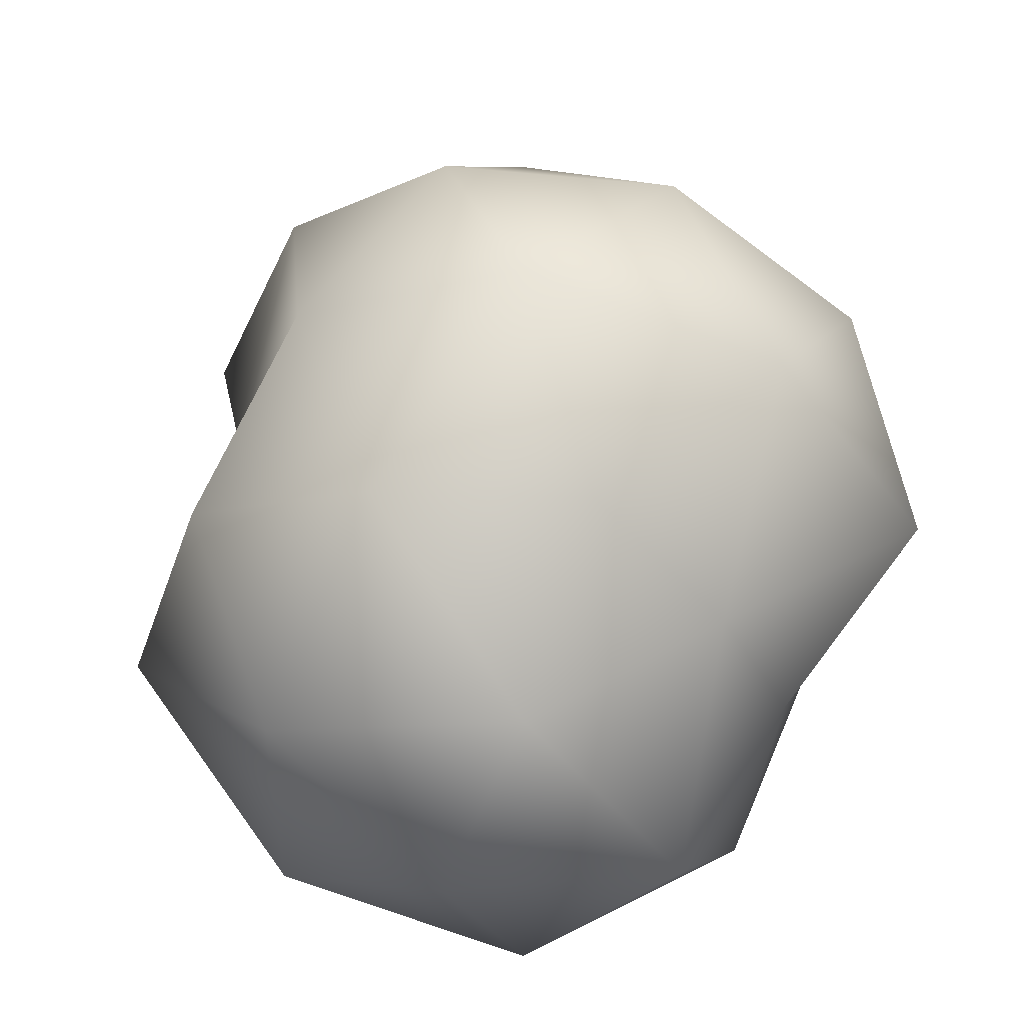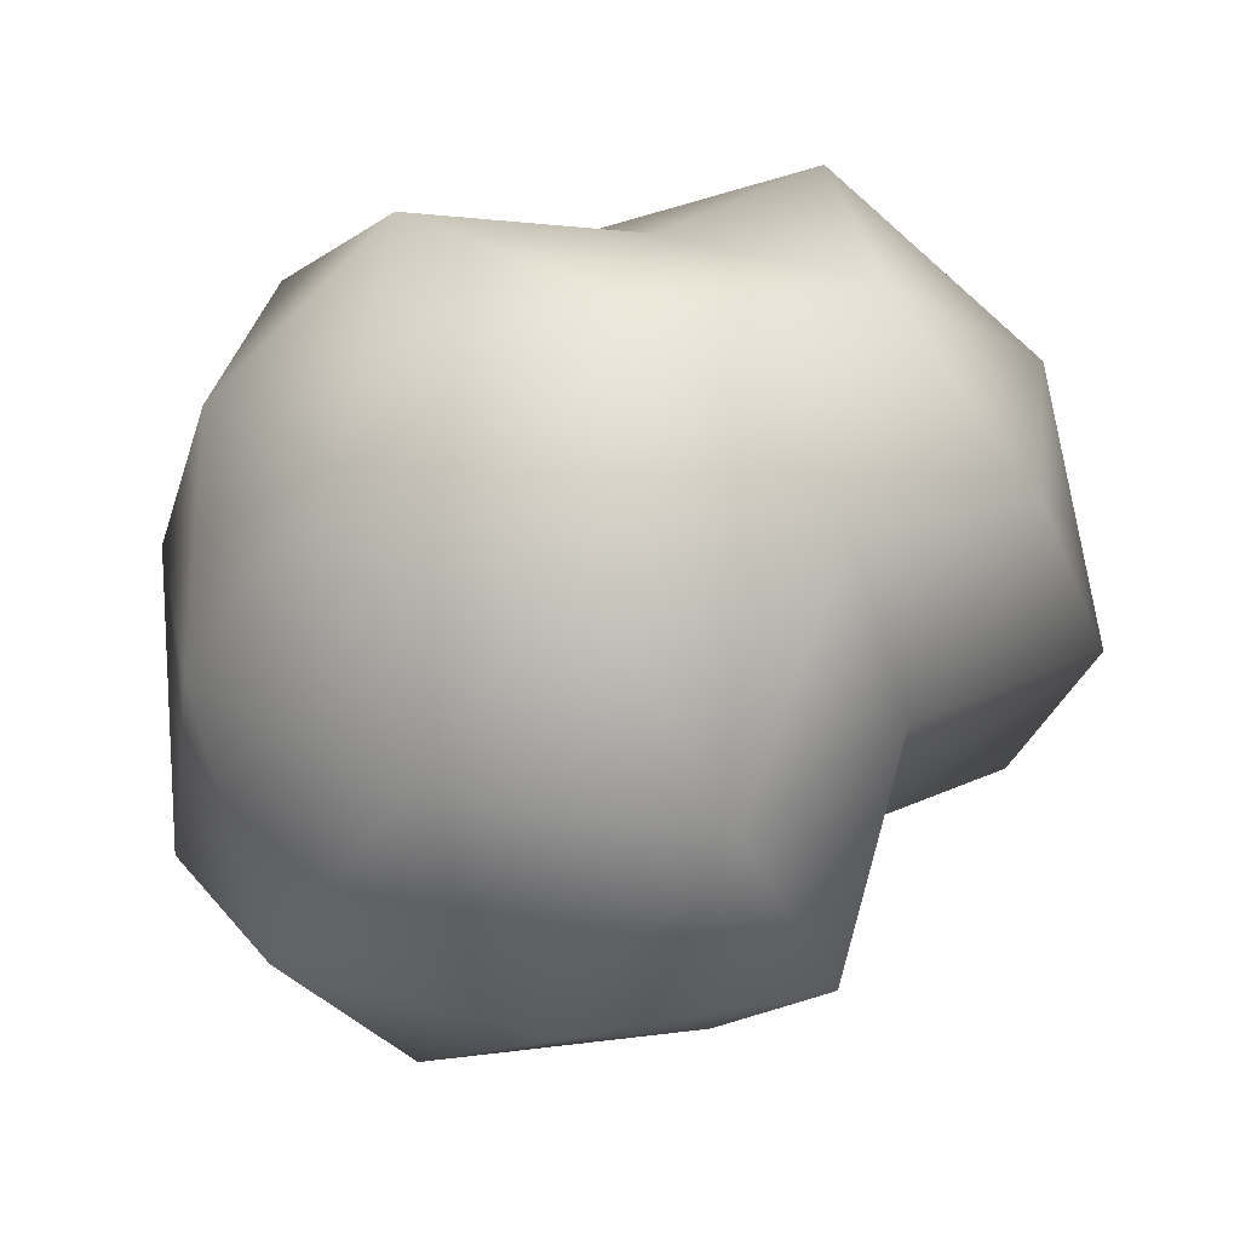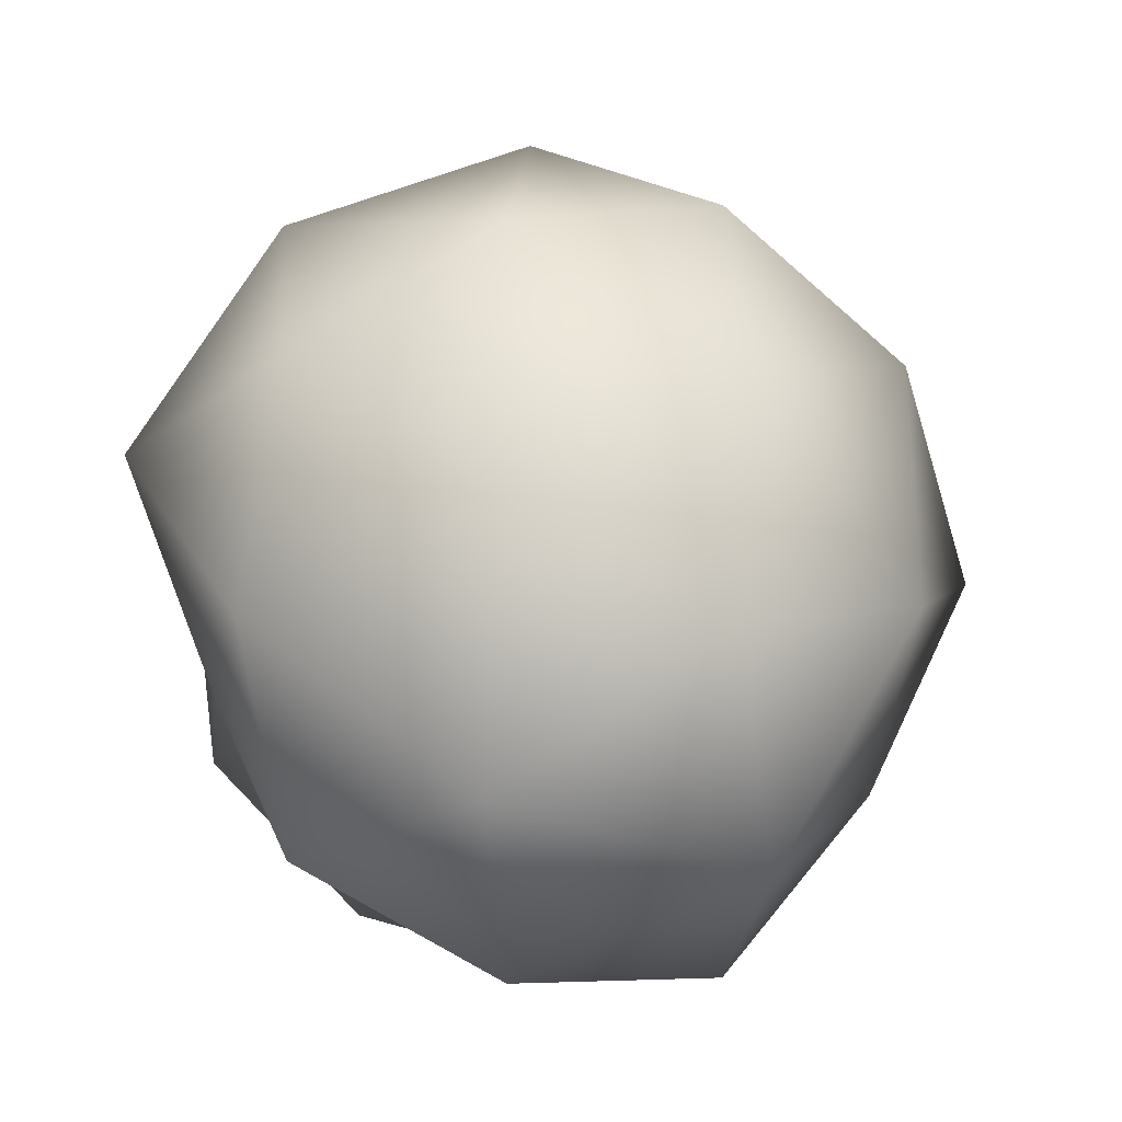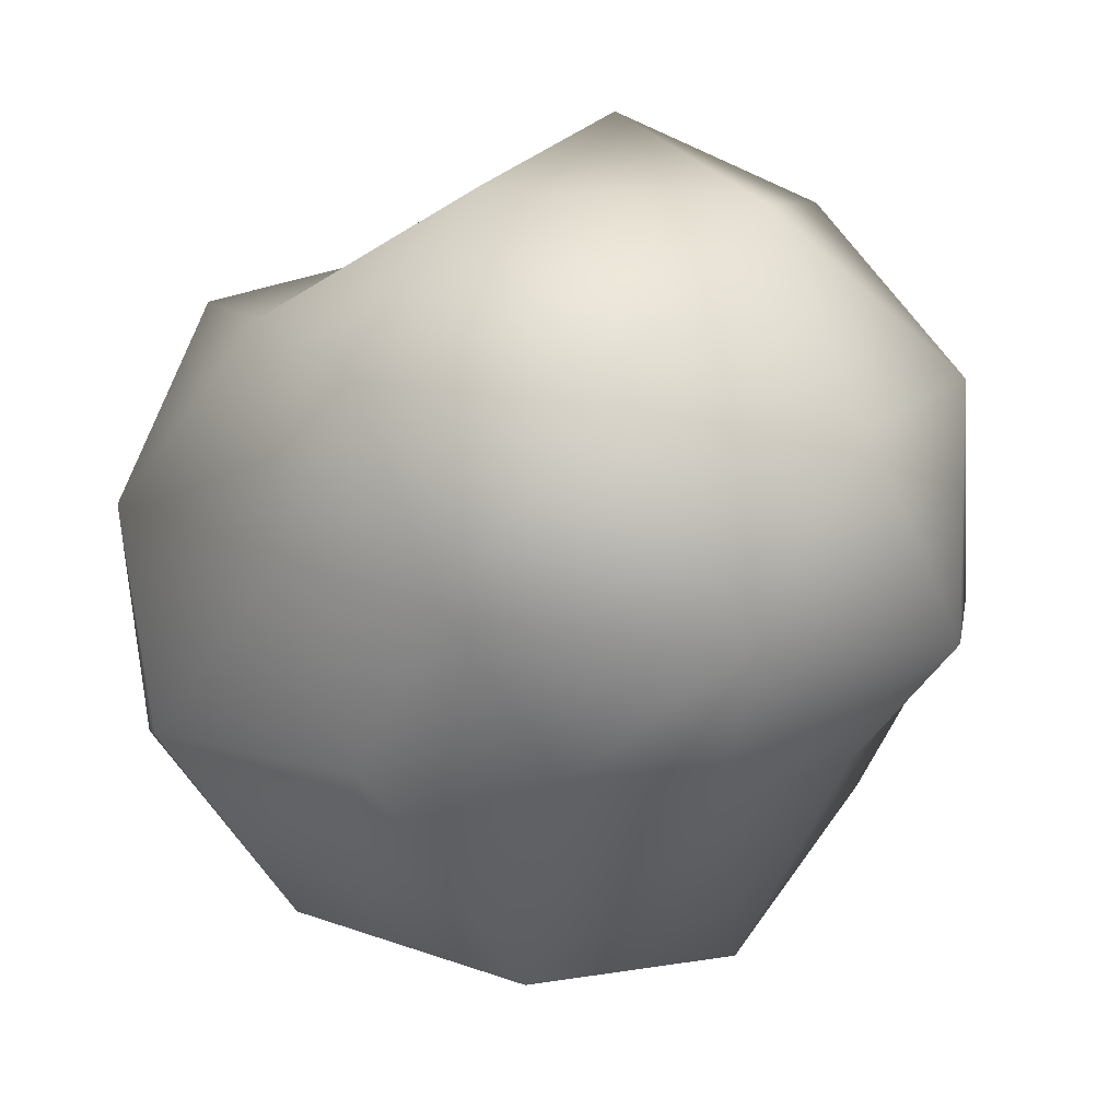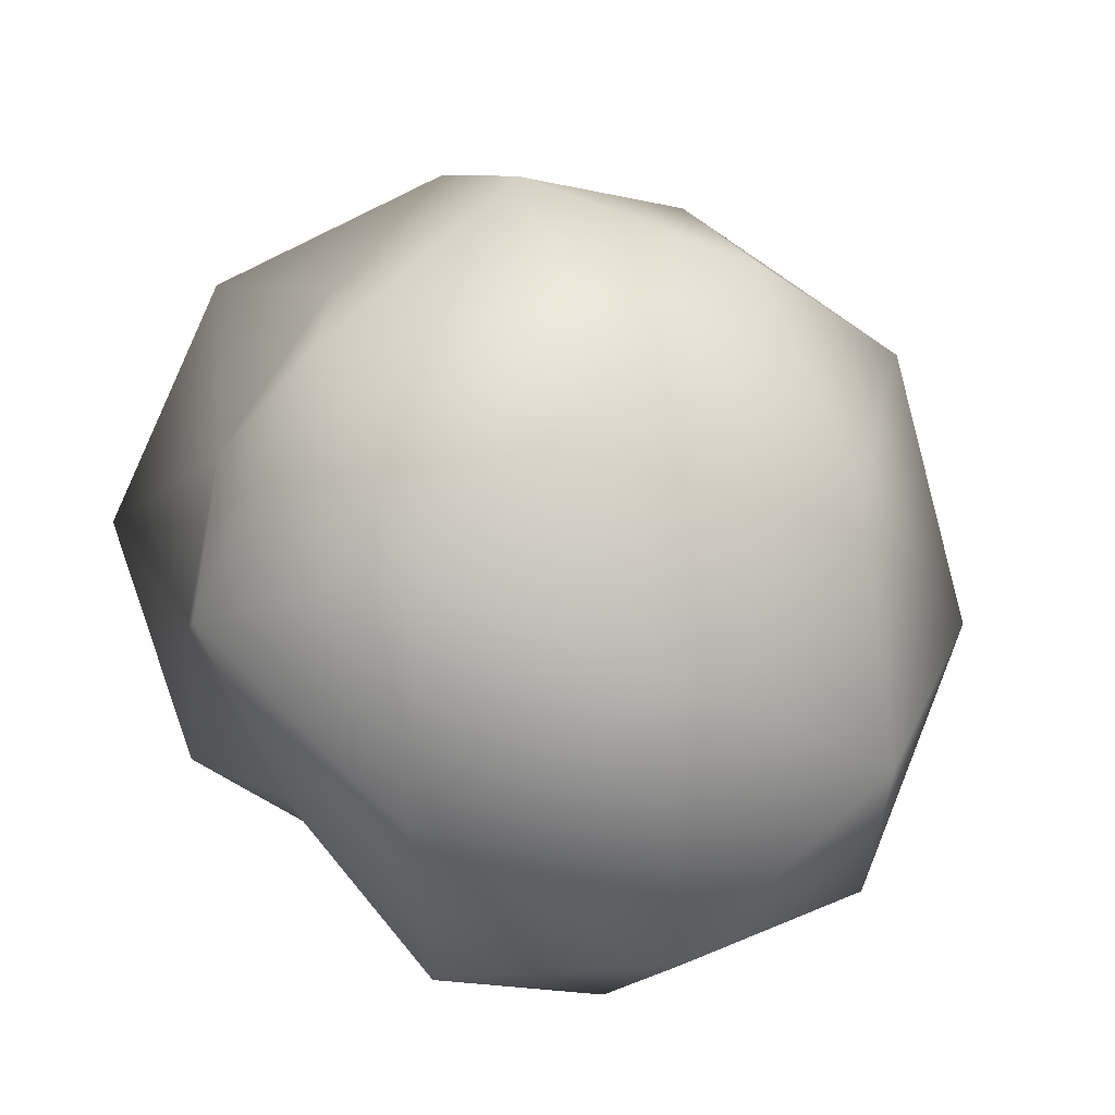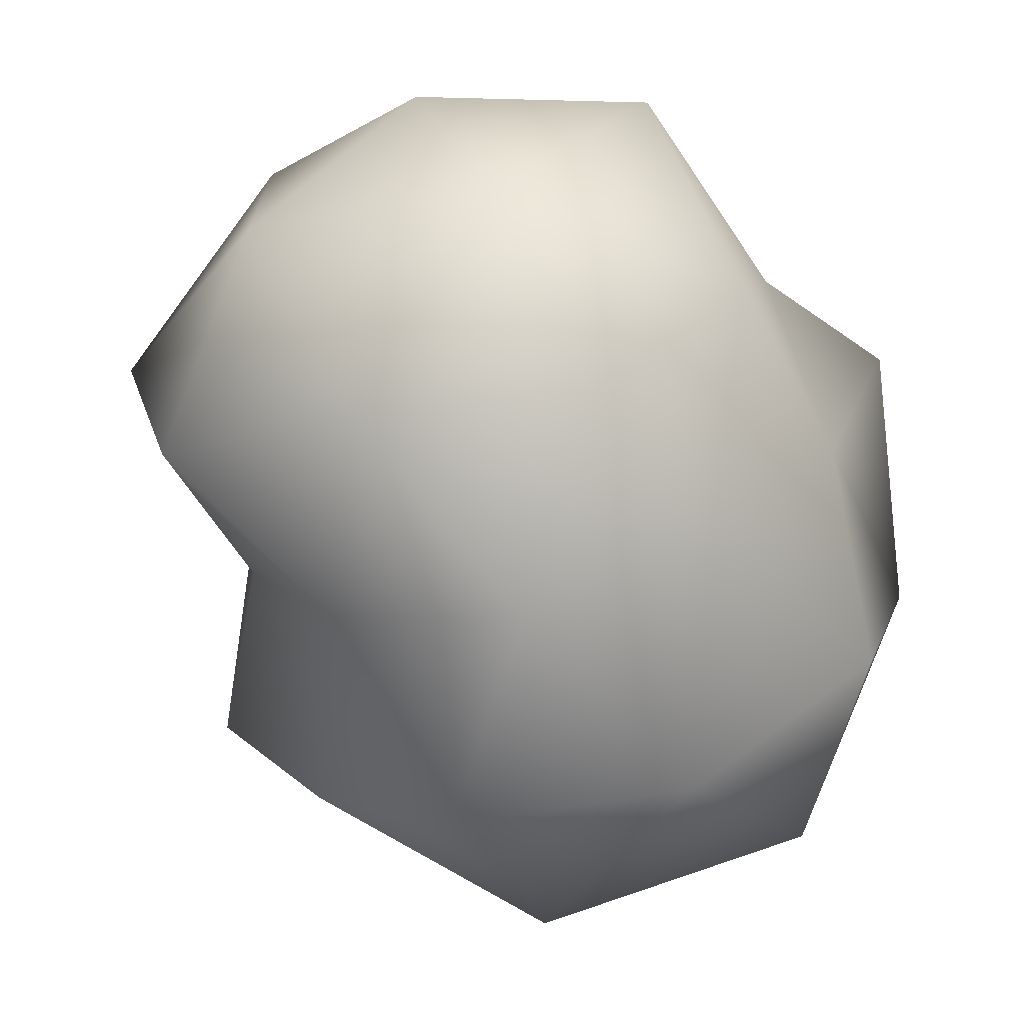
<metadata>
{"format":"obj","ext":"obj","renderer":"f3d","projection":"perspective","resolution":1024,"background":"white","views":[{"elev":50.6,"azim":-52.6,"up":"+Z"},{"elev":57.4,"azim":155.9,"up":"+Z"},{"elev":4.7,"azim":94.4,"up":"+Z"},{"elev":-53.8,"azim":-133.9,"up":"+Y"},{"elev":32.3,"azim":70.8,"up":"+Z"},{"elev":-70.7,"azim":-49.0,"up":"+Z"}]}
</metadata>
<code>
o Icosphere
v -0.02792 -0.837 0.02422
v 0.6989 -0.4969 0.5423
v -0.245 -0.4109 0.7019
v -0.9192 -0.4969 0.01662
v -0.3011 -0.4969 -0.834
v 0.6988 -0.4969 -0.5091
v 0.2517 0.3975 0.8673
v -0.7186 0.376 0.5207
v -0.7483 0.3975 -0.5091
v 0.2562 0.403 -0.8429
v 0.9649 0.4451 0.01662
v -0.02473 0.9499 0.01662
v 0.4006 -0.9003 0.3256
v 0.2381 -0.5754 0.8256
v -0.1461 -0.714 0.3901
v 0.3304 -0.7183 -0.2238
v 0.8259 -0.5754 0.01662
v -0.7129 -0.5754 0.5166
v -0.5505 -0.9003 0.01662
v -0.7129 -0.5754 -0.4834
v -0.1734 -0.8282 -0.441
v 0.1768 -0.447 -0.5984
v 1.028 -0.04969 -0.3255
v 0.9263 -0.04969 0.3256
v 0.5631 -0.04969 0.8256
v -0.02473 -0.04969 1.016
v -0.5792 -0.05012 0.7803
v -0.9758 -0.04969 0.3256
v -0.9758 -0.04969 -0.2924
v -0.5864 -0.04969 -0.7564
v -0.02434 -0.05029 -0.8802
v 0.5632 -0.04969 -0.7925
v 0.6635 0.476 0.5166
v -0.2604 0.4299 0.7619
v -0.8754 0.476 0.01662
v -0.225 0.3479 -0.5974
v 0.7134 0.5172 -0.5222
v 0.5154 0.8243 0.01662
v 0.1377 0.801 0.5166
v -0.3414 0.5906 0.2668
v -0.3319 0.5459 -0.1795
v 0.1334 0.7294 -0.4491
f 1 13 15
f 2 13 17
f 1 15 19
f 1 19 21
f 1 21 16
f 2 17 24
f 3 14 26
f 4 18 28
f 5 20 30
f 6 22 32
f 2 24 25
f 3 26 27
f 4 28 29
f 5 30 31
f 6 32 23
f 7 33 39
f 8 34 40
f 9 35 41
f 10 36 42
f 11 37 38
f 15 14 3
f 15 13 14
f 13 2 14
f 17 16 6
f 17 13 16
f 13 1 16
f 19 18 4
f 19 15 18
f 15 3 18
f 21 20 5
f 21 19 20
f 19 4 20
f 16 22 6
f 16 21 22
f 21 5 22
f 24 23 11
f 24 17 23
f 17 6 23
f 26 25 7
f 26 14 25
f 14 2 25
f 28 27 8
f 28 18 27
f 18 3 27
f 30 29 9
f 30 20 29
f 20 4 29
f 32 31 10
f 32 22 31
f 22 5 31
f 25 33 7
f 25 24 33
f 24 11 33
f 27 34 8
f 27 26 34
f 26 7 34
f 29 35 9
f 29 28 35
f 28 8 35
f 31 36 10
f 31 30 36
f 30 9 36
f 23 37 11
f 23 32 37
f 32 10 37
f 39 38 12
f 39 33 38
f 33 11 38
f 40 39 12
f 40 34 39
f 34 7 39
f 41 40 12
f 41 35 40
f 35 8 40
f 42 41 12
f 42 36 41
f 36 9 41
f 38 42 12
f 38 37 42
f 37 10 42

</code>
